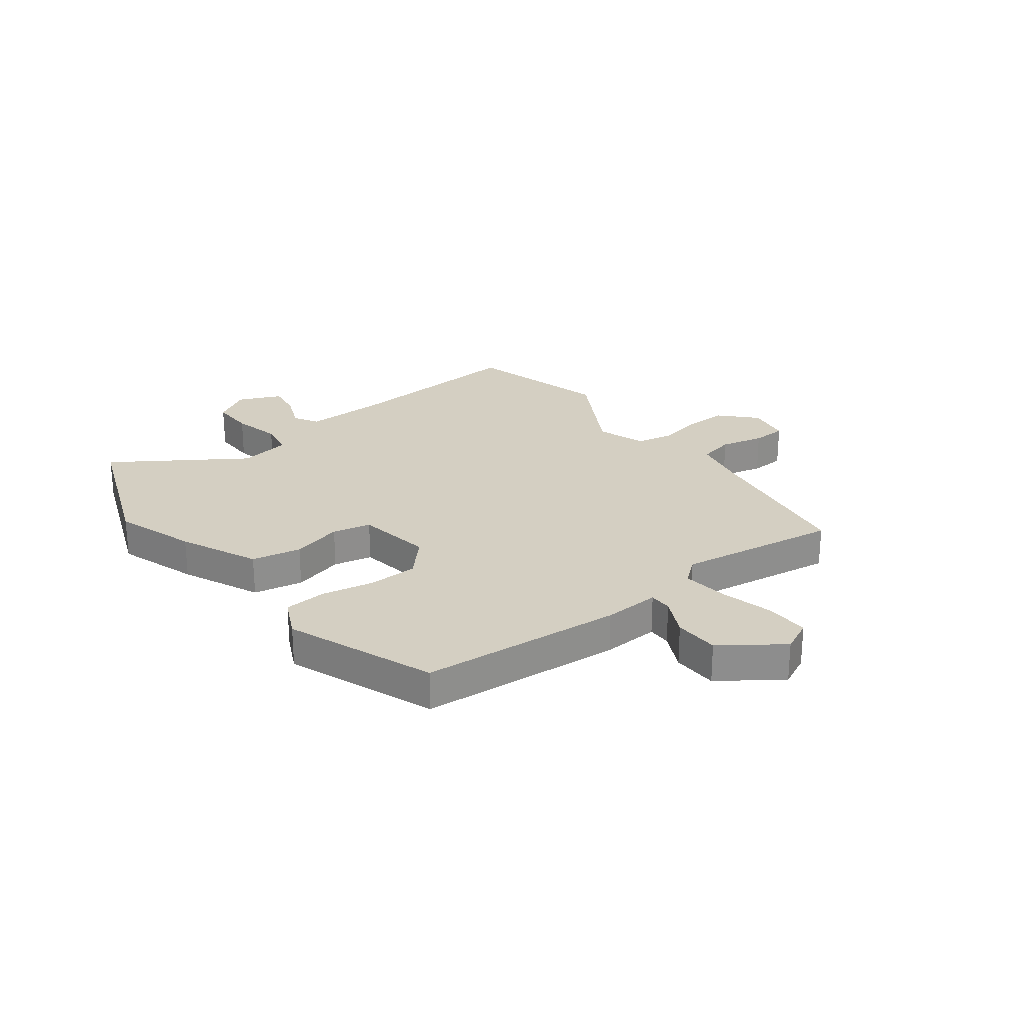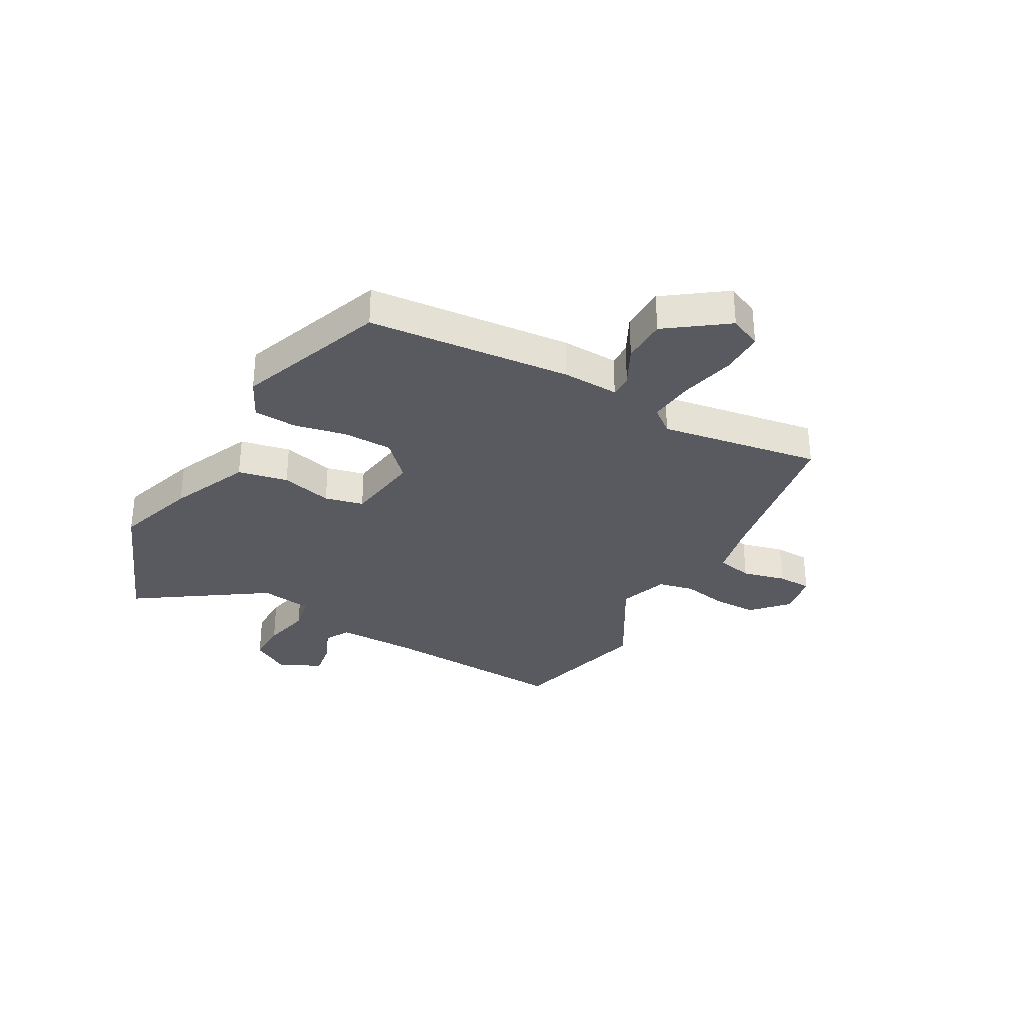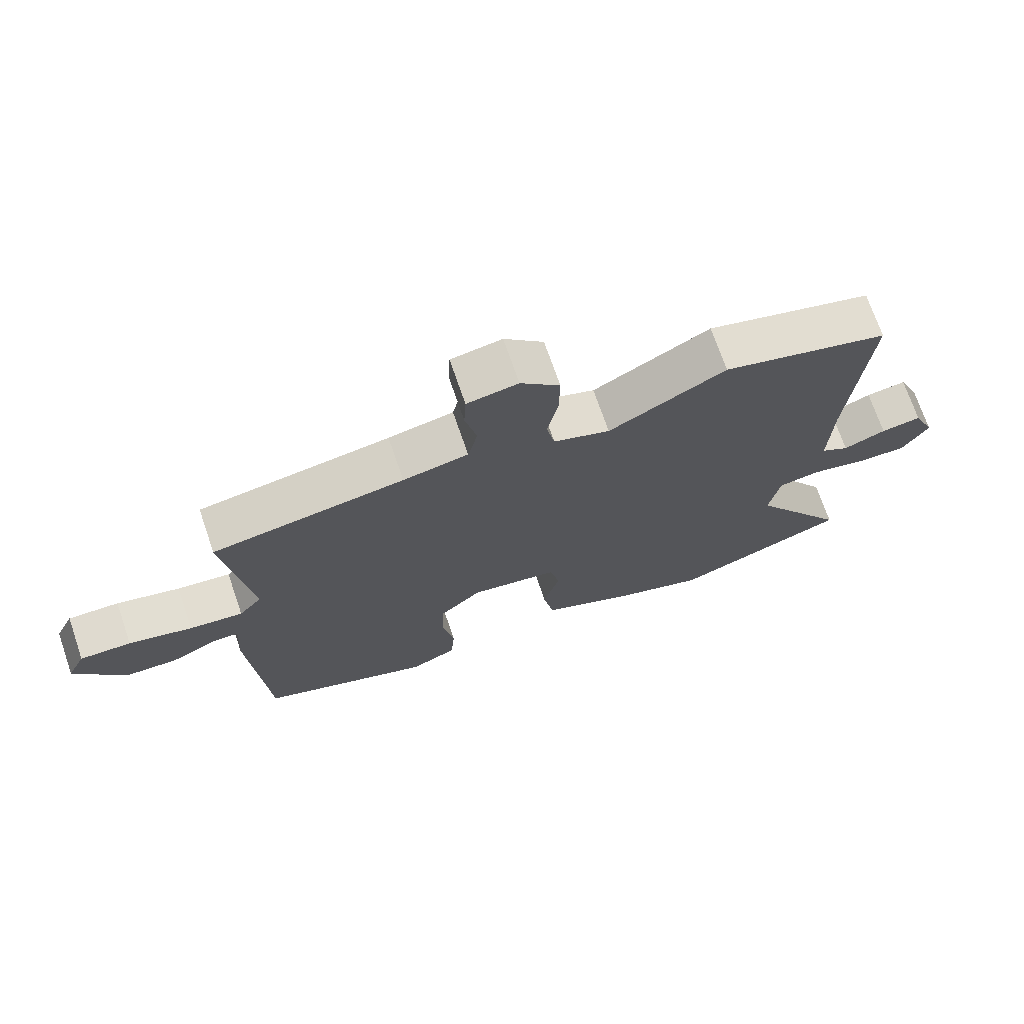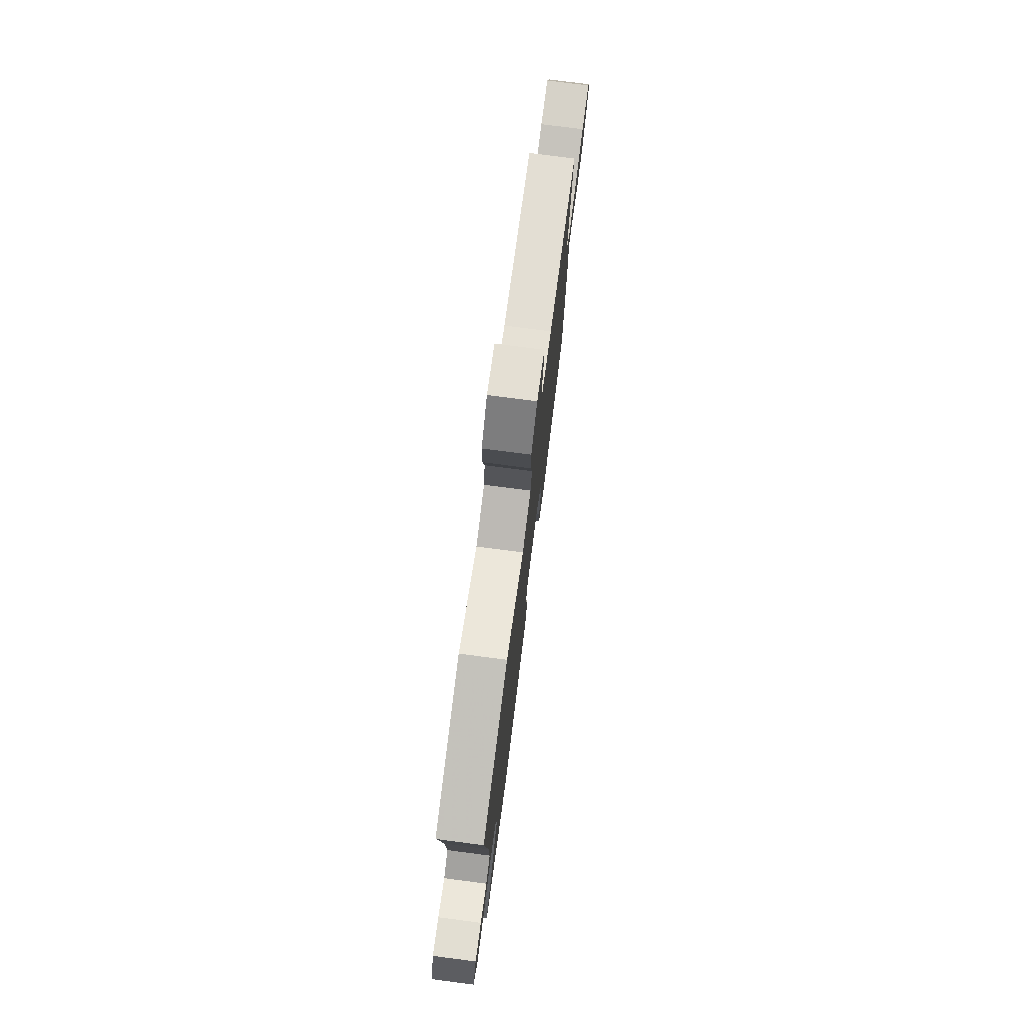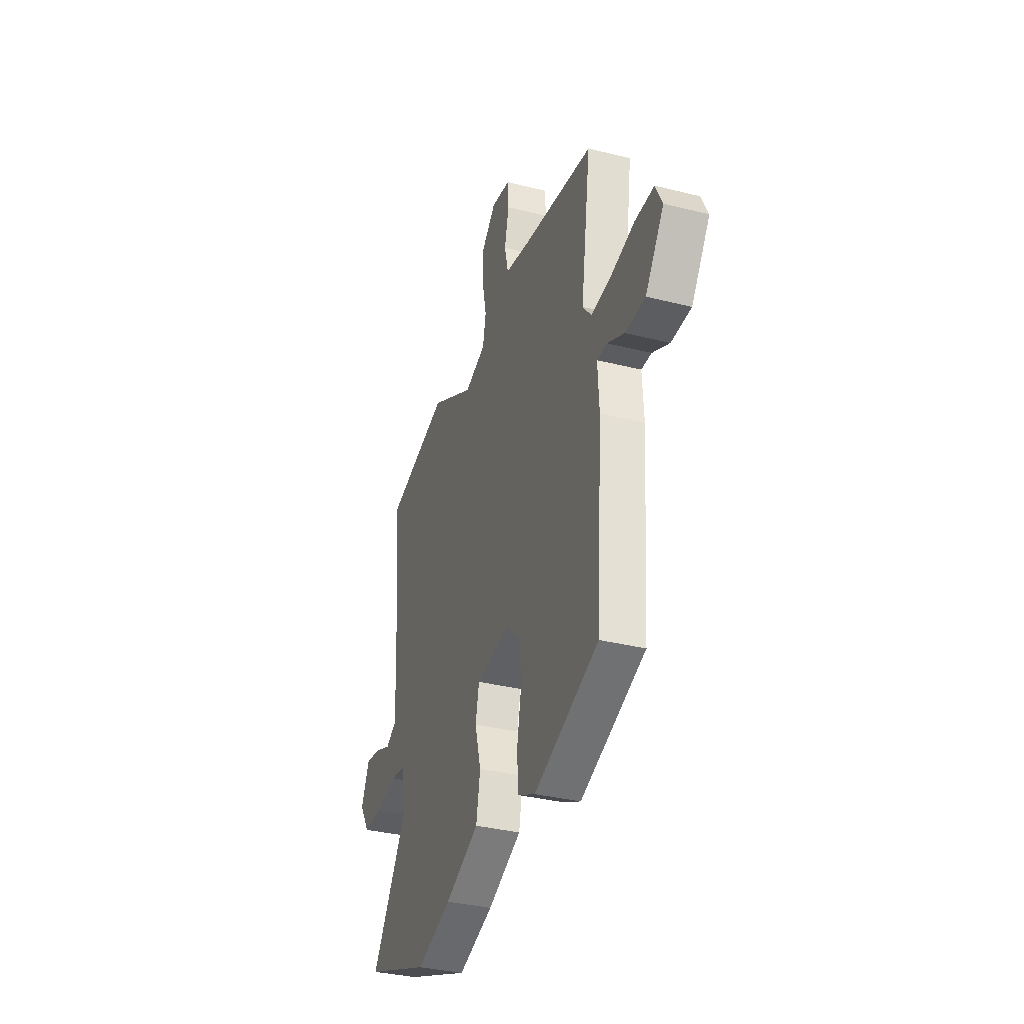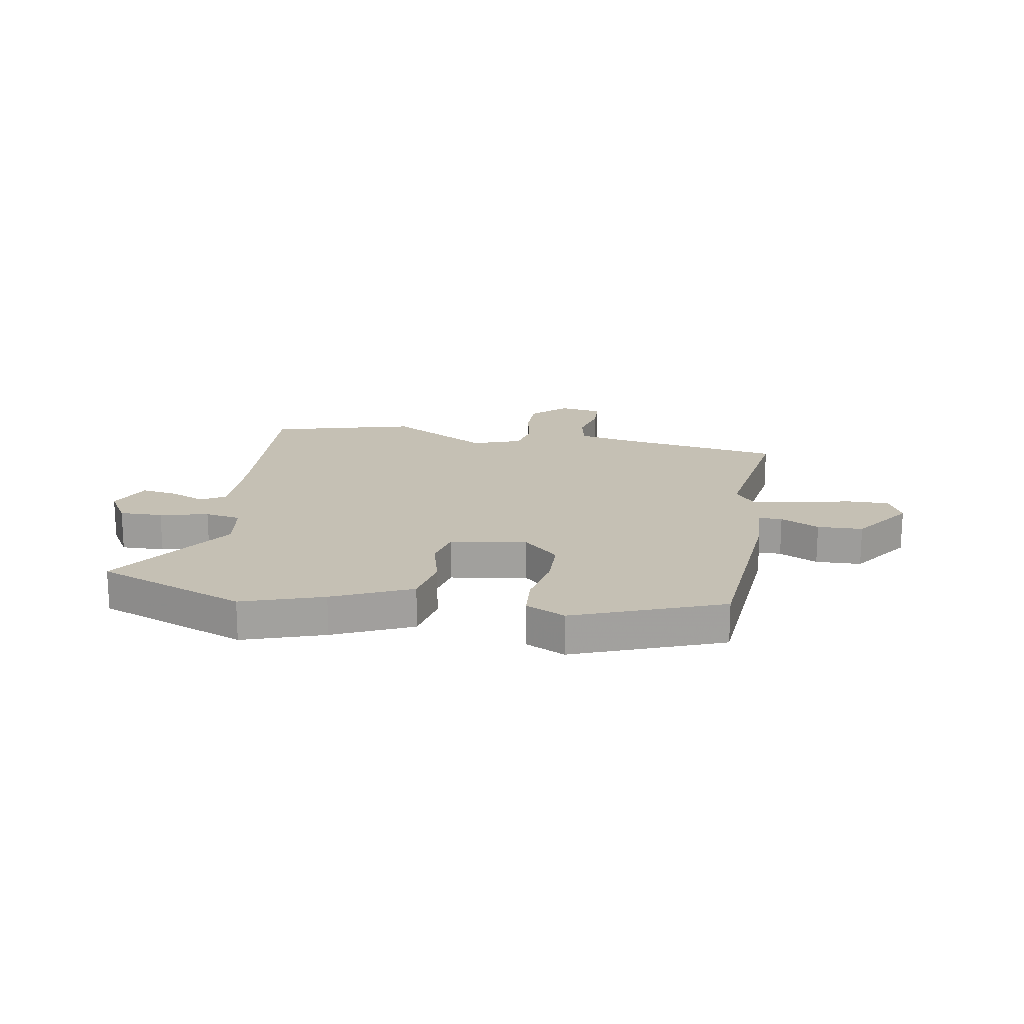
<metadata>
{"format":"obj","ext":"obj","renderer":"f3d","projection":"perspective","resolution":1024,"background":"white","views":[{"elev":25.6,"azim":-126.9,"up":"+Y"},{"elev":-31.9,"azim":-118.1,"up":"+Y"},{"elev":71.6,"azim":-19.0,"up":"+Z"},{"elev":76.4,"azim":97.4,"up":"+Z"},{"elev":-34.4,"azim":-108.8,"up":"+Z"},{"elev":18.3,"azim":-169.7,"up":"+Y"}]}
</metadata>
<code>
v -0.486 0.07 -0.422
v -0.512 0.07 -0.054
v -0.506 0.07 0.048
v -0.548 0.07 0.048
v -0.618 0.07 0.014
v -0.7 0.07 0.017
v -0.776 0.07 0.126
v -0.748 0.07 0.184
v -0.669 0.07 0.182
v -0.571 0.07 0.157
v -0.488 0.07 0.147
v -0.452 0.07 0.191
v -0.493 0.07 0.482
v -0.196 0.07 0.528
v -0.095 0.07 0.548
v -0.08 0.07 0.613
v -0.098 0.07 0.692
v -0.095 0.07 0.754
v -0.016 0.07 0.767
v 0.045 0.07 0.708
v 0.044 0.07 0.629
v 0.027 0.07 0.548
v 0.04 0.07 0.483
v 0.128 0.07 0.451
v 0.31 0.07 0.552
v 0.57 0.07 0.481
v 0.543 0.07 0.141
v 0.539 0.07 -0.007
v 0.583 0.07 -0.033
v 0.649 0.07 -0.006
v 0.712 0.07 0.003
v 0.746 0.07 -0.075
v 0.705 0.07 -0.142
v 0.627 0.07 -0.14
v 0.54 0.07 -0.119
v 0.475 0.07 -0.13
v 0.459 0.07 -0.224
v 0.611 0.07 -0.458
v 0.34 0.07 -0.561
v 0.194 0.07 -0.511
v 0.053 0.07 -0.446
v 0.036 0.07 -0.356
v 0.061 0.07 -0.264
v 0.046 0.07 -0.194
v -0.091 0.07 -0.171
v -0.156 0.07 -0.231
v -0.159 0.07 -0.32
v -0.141 0.07 -0.415
v -0.147 0.07 -0.492
v -0.219 0.07 -0.526
v -0.486 0 -0.422
v -0.512 0 -0.054
v -0.506 0 0.048
v -0.548 0 0.048
v -0.618 0 0.014
v -0.7 0 0.017
v -0.776 0 0.126
v -0.748 0 0.184
v -0.669 0 0.182
v -0.571 0 0.157
v -0.488 0 0.147
v -0.452 0 0.191
v -0.493 0 0.482
v -0.196 0 0.528
v -0.095 0 0.548
v -0.08 0 0.613
v -0.098 0 0.692
v -0.095 0 0.754
v -0.016 0 0.767
v 0.045 0 0.708
v 0.044 0 0.629
v 0.027 0 0.548
v 0.04 0 0.483
v 0.128 0 0.451
v 0.31 0 0.552
v 0.57 0 0.481
v 0.543 0 0.141
v 0.539 0 -0.007
v 0.583 0 -0.033
v 0.649 0 -0.006
v 0.712 0 0.003
v 0.746 0 -0.075
v 0.705 0 -0.142
v 0.627 0 -0.14
v 0.54 0 -0.119
v 0.475 0 -0.13
v 0.459 0 -0.224
v 0.611 0 -0.458
v 0.34 0 -0.561
v 0.194 0 -0.511
v 0.053 0 -0.446
v 0.036 0 -0.356
v 0.061 0 -0.264
v 0.046 0 -0.194
v -0.091 0 -0.171
v -0.156 0 -0.231
v -0.159 0 -0.32
v -0.141 0 -0.415
v -0.147 0 -0.492
v -0.219 0 -0.526
f 47 48 49 50
f 46 47 50 1
f 45 46 1 2
f 44 45 2 3
f 40 41 42 43
f 40 43 44
f 37 38 39 40
f 36 37 40 44
f 35 36 44 3
f 33 34 35
f 32 33 35 3
f 29 30 31 32
f 24 25 26 27
f 23 24 27 28
f 19 20 21 22
f 17 18 19 22
f 16 17 22 23
f 15 16 23
f 14 15 23 28
f 12 13 14 28
f 7 8 9 10
f 7 10 11
f 4 5 6 7
f 3 4 7 11
f 29 32 3 11
f 11 12 28 29
f 100 99 98 97
f 51 100 97 96
f 52 51 96 95
f 53 52 95 94
f 93 92 91 90
f 94 93 90
f 90 89 88 87
f 94 90 87 86
f 53 94 86 85
f 85 84 83
f 53 85 83 82
f 82 81 80 79
f 77 76 75 74
f 78 77 74 73
f 72 71 70 69
f 72 69 68 67
f 73 72 67 66
f 73 66 65
f 78 73 65 64
f 78 64 63 62
f 60 59 58 57
f 61 60 57
f 57 56 55 54
f 61 57 54 53
f 61 53 82 79
f 79 78 62 61
f 1 51 52 2
f 2 52 53 3
f 3 53 54 4
f 4 54 55 5
f 5 55 56 6
f 6 56 57 7
f 7 57 58 8
f 8 58 59 9
f 9 59 60 10
f 10 60 61 11
f 11 61 62 12
f 12 62 63 13
f 13 63 64 14
f 14 64 65 15
f 15 65 66 16
f 16 66 67 17
f 17 67 68 18
f 18 68 69 19
f 19 69 70 20
f 20 70 71 21
f 21 71 72 22
f 22 72 73 23
f 23 73 74 24
f 24 74 75 25
f 25 75 76 26
f 26 76 77 27
f 27 77 78 28
f 28 78 79 29
f 29 79 80 30
f 30 80 81 31
f 31 81 82 32
f 32 82 83 33
f 33 83 84 34
f 34 84 85 35
f 35 85 86 36
f 36 86 87 37
f 37 87 88 38
f 38 88 89 39
f 39 89 90 40
f 40 90 91 41
f 41 91 92 42
f 42 92 93 43
f 43 93 94 44
f 44 94 95 45
f 45 95 96 46
f 46 96 97 47
f 47 97 98 48
f 48 98 99 49
f 49 99 100 50
f 50 100 51 1

</code>
